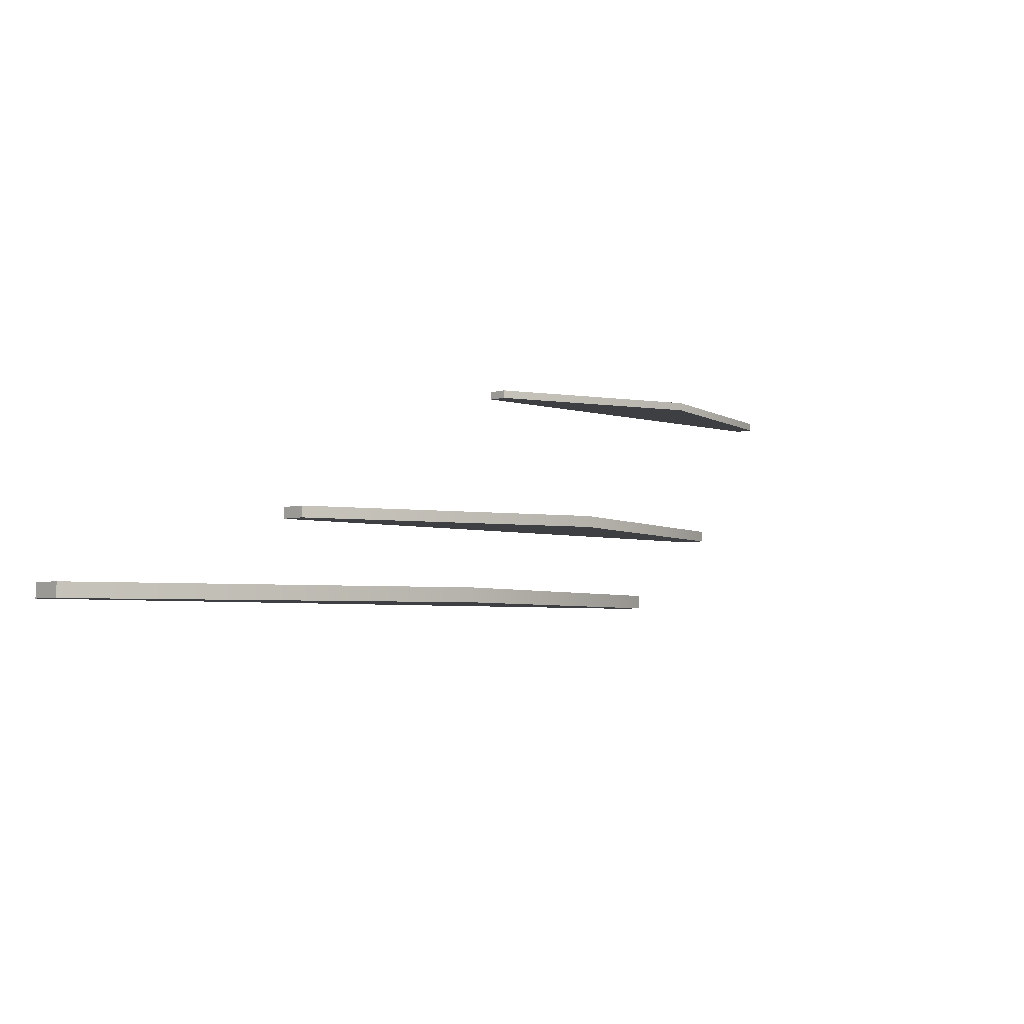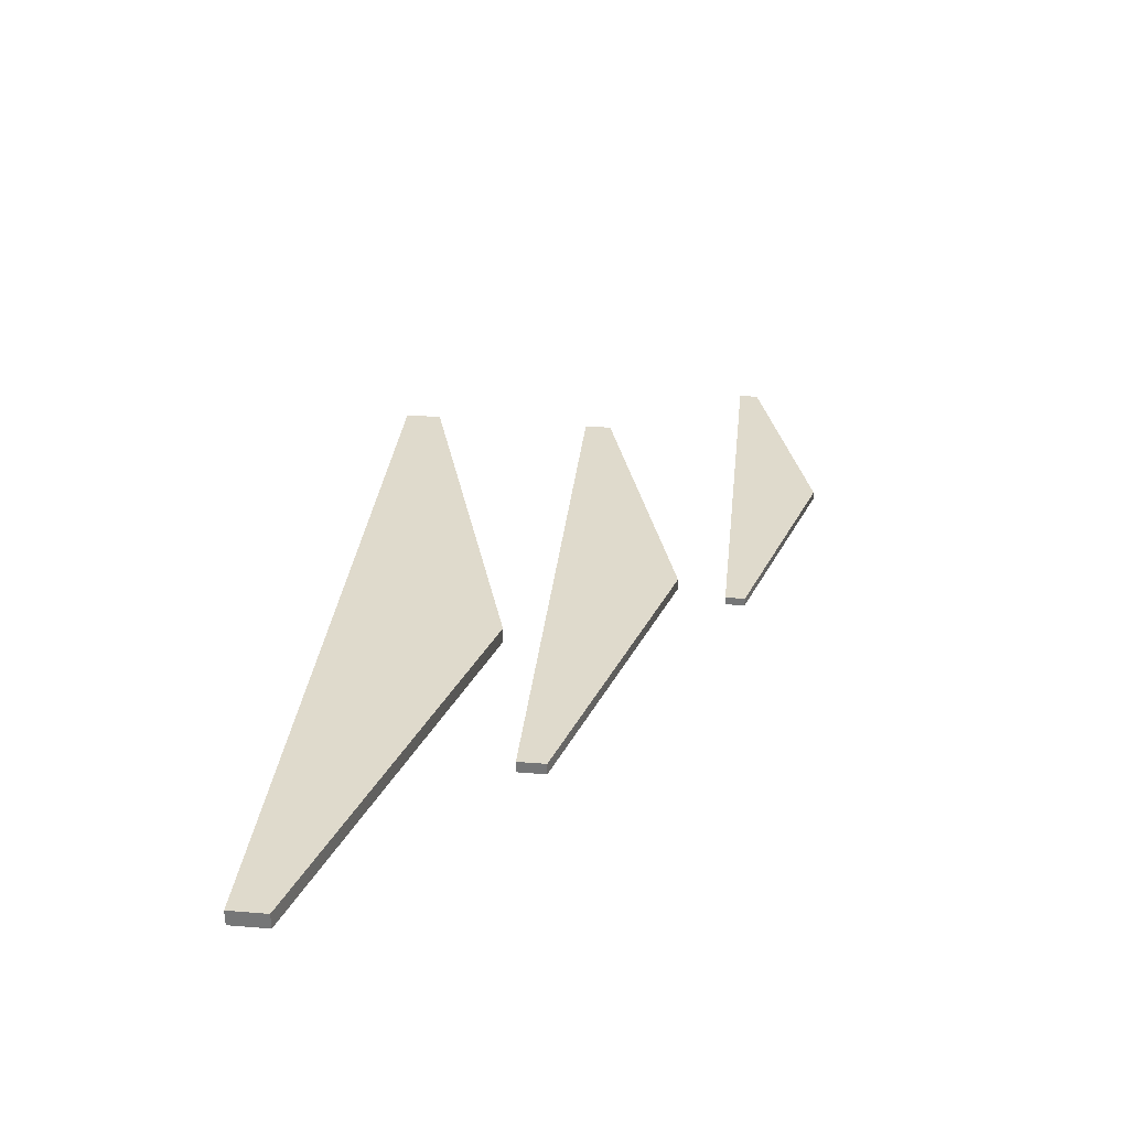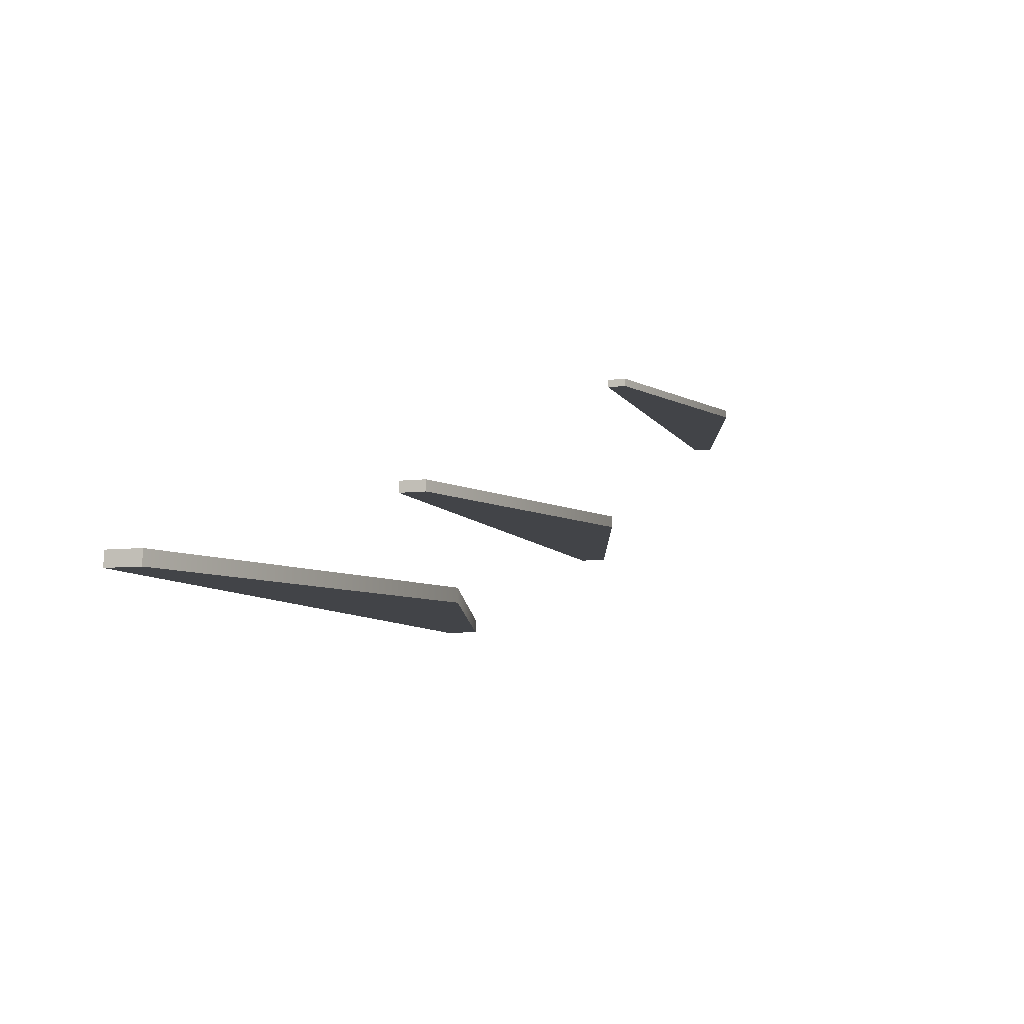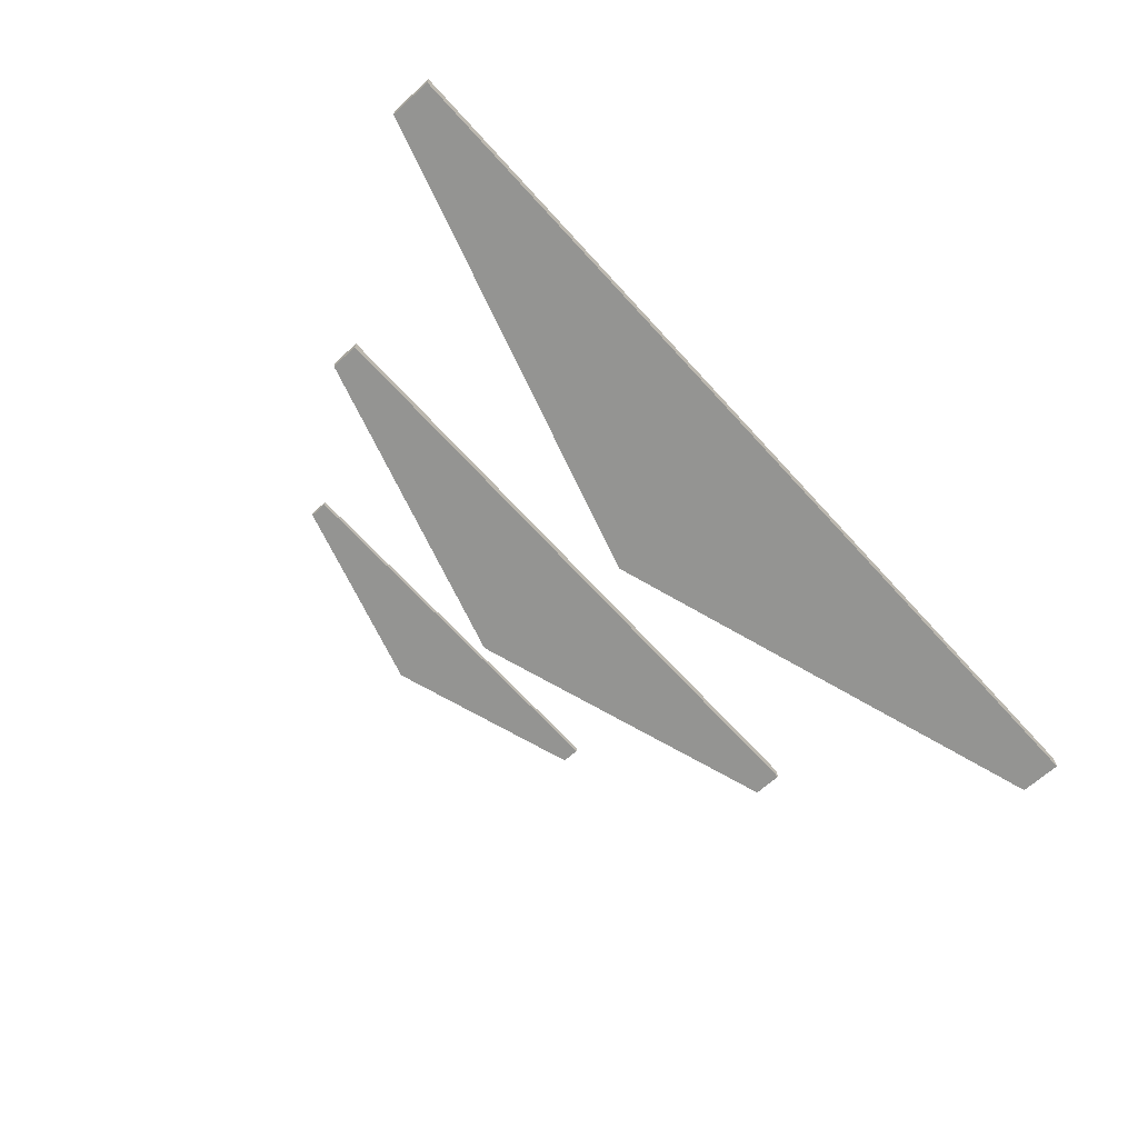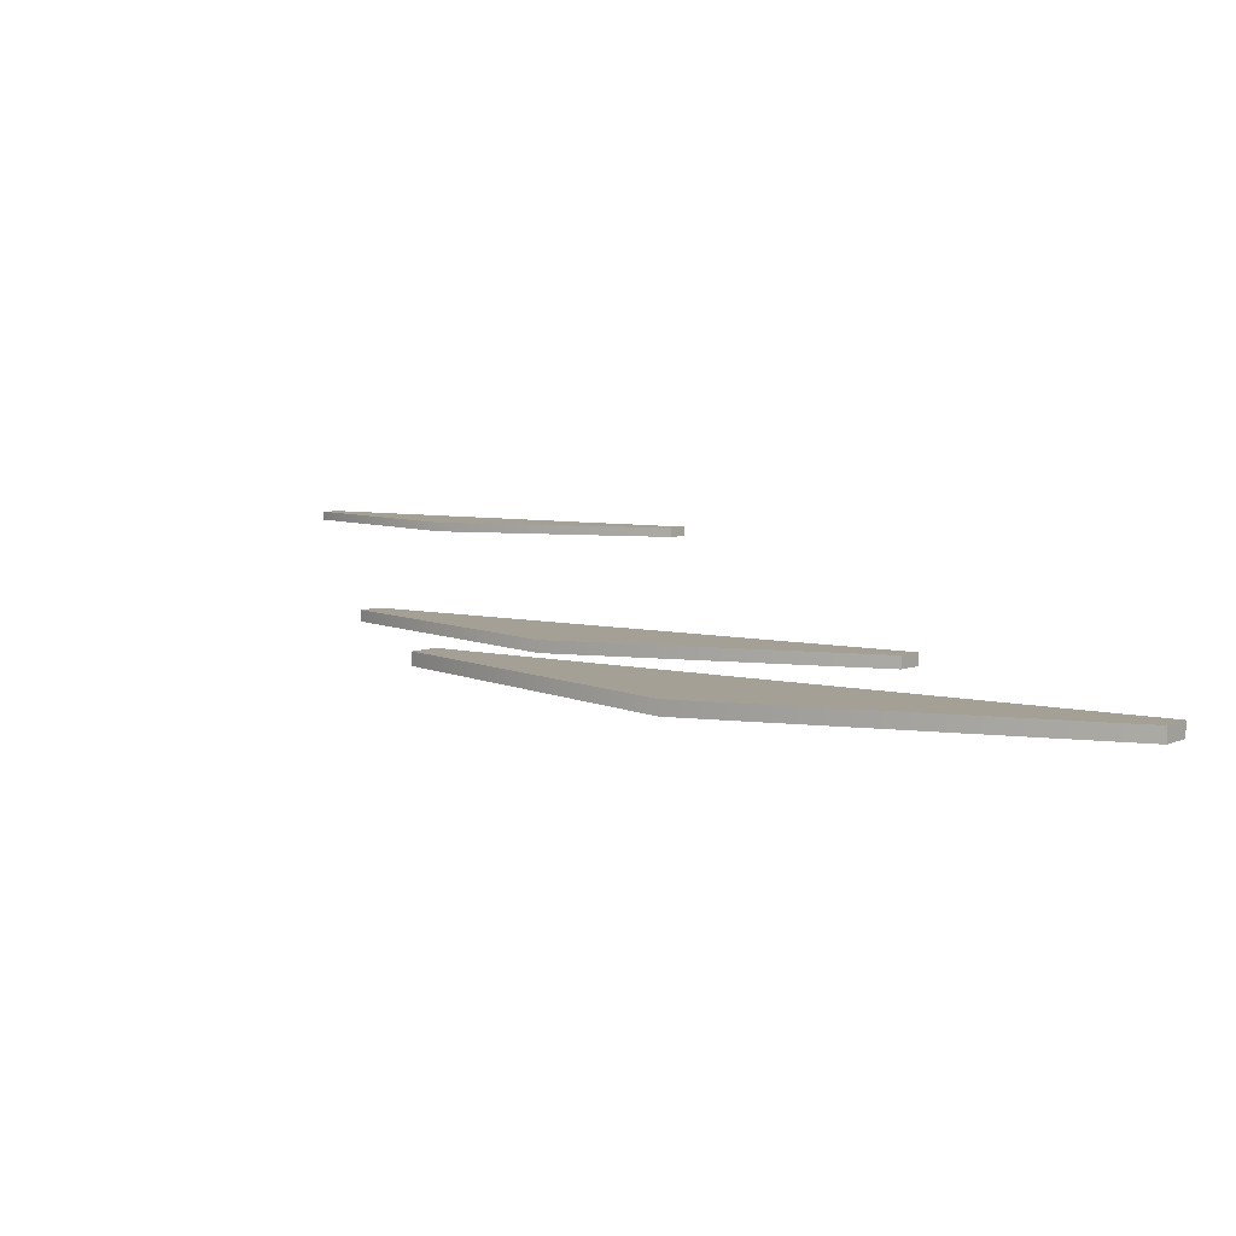
<metadata>
{"format":"obj","ext":"obj","renderer":"f3d","projection":"perspective","resolution":1024,"background":"white","views":[{"elev":-4.0,"azim":134.9,"up":"+Z"},{"elev":32.4,"azim":96.2,"up":"+Z"},{"elev":-7.8,"azim":108.5,"up":"+Z"},{"elev":-66.9,"azim":-47.8,"up":"+Z"},{"elev":5.9,"azim":-142.3,"up":"+Z"}]}
</metadata>
<code>
v -23.17 -12.54 -5.124
v -23.17 -12.54 -4.256
v -23.17 -10.47 -5.124
v -23.17 -10.47 -4.256
v 23.17 -10.47 -5.124
v 23.17 -10.47 -4.256
v 23.17 -12.54 -5.124
v 23.17 -12.54 -4.256
v 0.000153 -3.3 -5.124
v 0.000153 -12.54 -5.124
v 0.000153 -12.54 -4.256
v 0.000153 -3.3 -4.256
v -16.05 -0.4791 -1.116
v -16.05 -0.4791 -0.5147
v -16.05 0.9581 -1.116
v -16.05 0.9581 -0.5147
v 16.05 0.9581 -1.116
v 16.05 0.9581 -0.5147
v 16.05 -0.4791 -1.116
v 16.05 -0.4791 -0.5147
v 0.000153 5.922 -1.116
v 0.000153 -0.479 -1.116
v 0.000153 -0.479 -0.5147
v 0.000153 5.922 -0.5147
v -10.05 8.534 4.747
v -10.05 8.534 5.124
v -10.05 9.434 4.747
v -10.05 9.434 5.124
v 10.05 9.434 4.747
v 10.05 9.434 5.124
v 10.05 8.534 4.747
v 10.05 8.534 5.124
v 0.000183 12.54 4.747
v 0.000183 8.534 4.747
v 0.000183 8.534 5.124
v 0.000183 12.54 5.124
f 1 2 4 3
f 3 4 12 9
f 5 6 8 7
f 10 11 2 1
f 2 11 12 4
f 10 1 3 9
f 7 10 9 5
f 7 8 11 10
f 12 11 8 6
f 9 12 6 5
f 13 14 16 15
f 15 16 24 21
f 17 18 20 19
f 22 23 14 13
f 14 23 24 16
f 22 13 15 21
f 19 22 21 17
f 19 20 23 22
f 24 23 20 18
f 21 24 18 17
f 25 26 28 27
f 27 28 36 33
f 29 30 32 31
f 34 35 26 25
f 26 35 36 28
f 34 25 27 33
f 31 34 33 29
f 31 32 35 34
f 36 35 32 30
f 33 36 30 29

</code>
